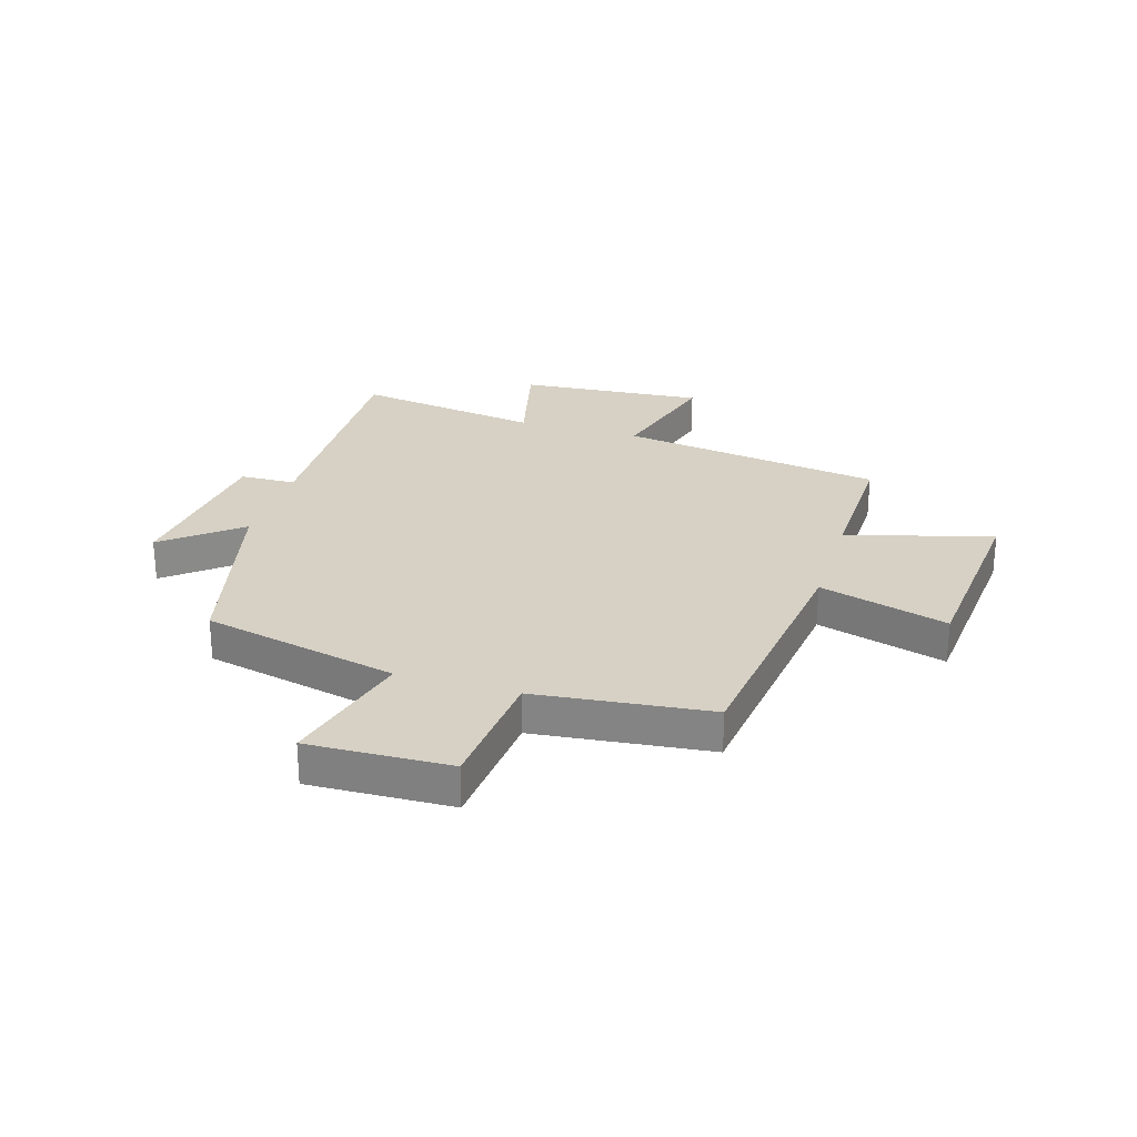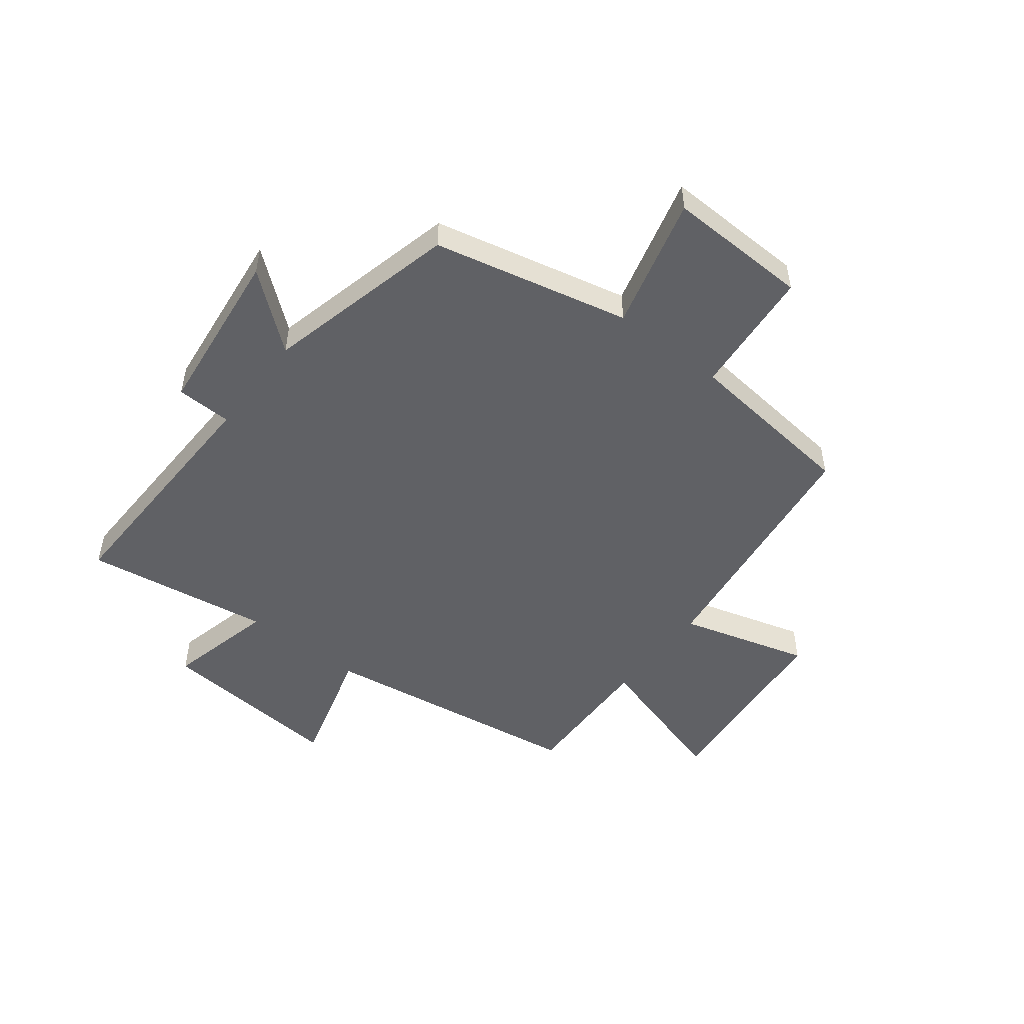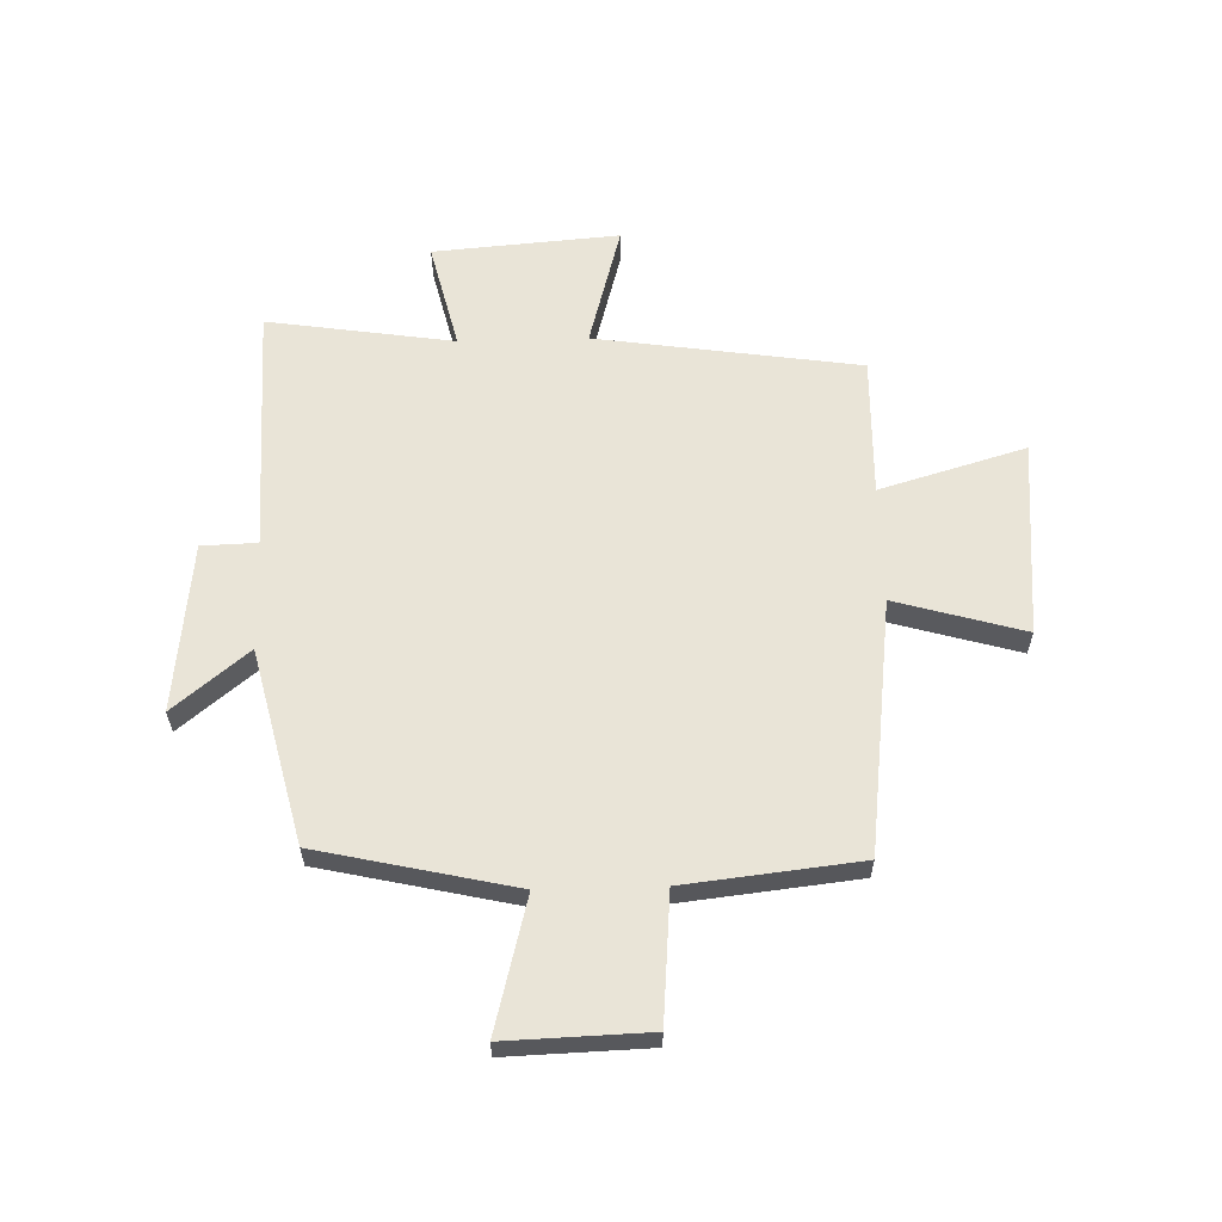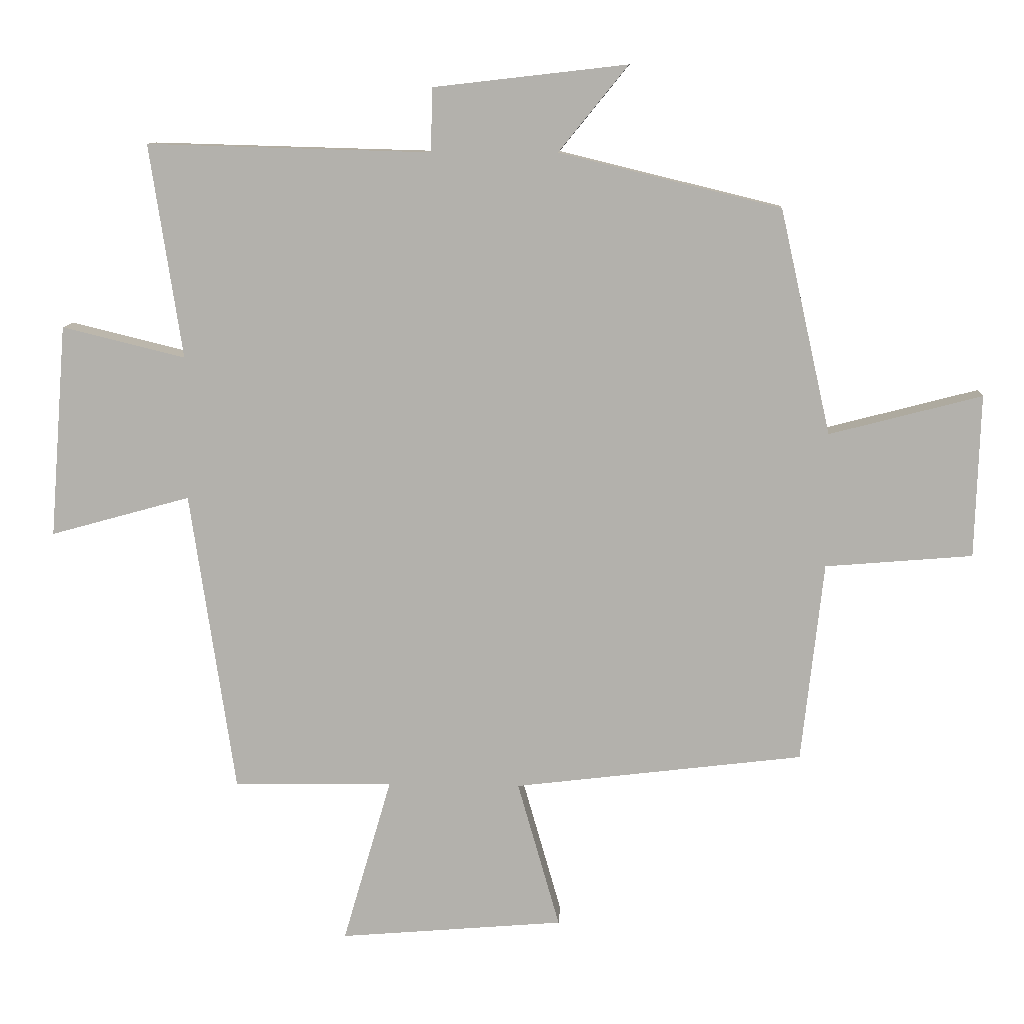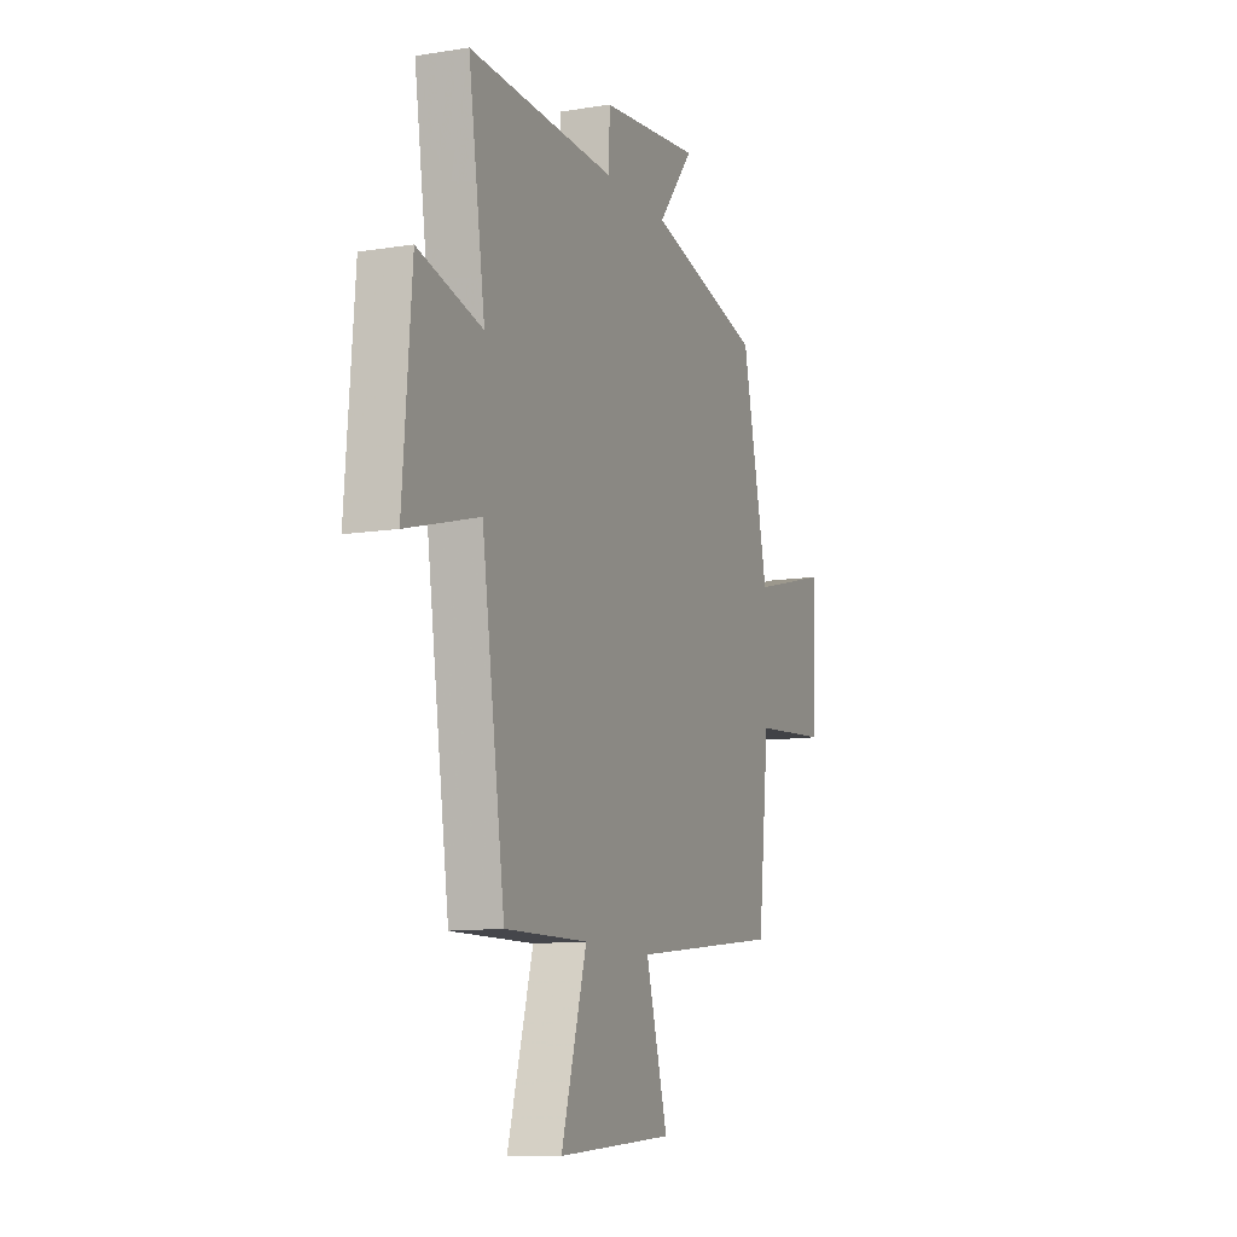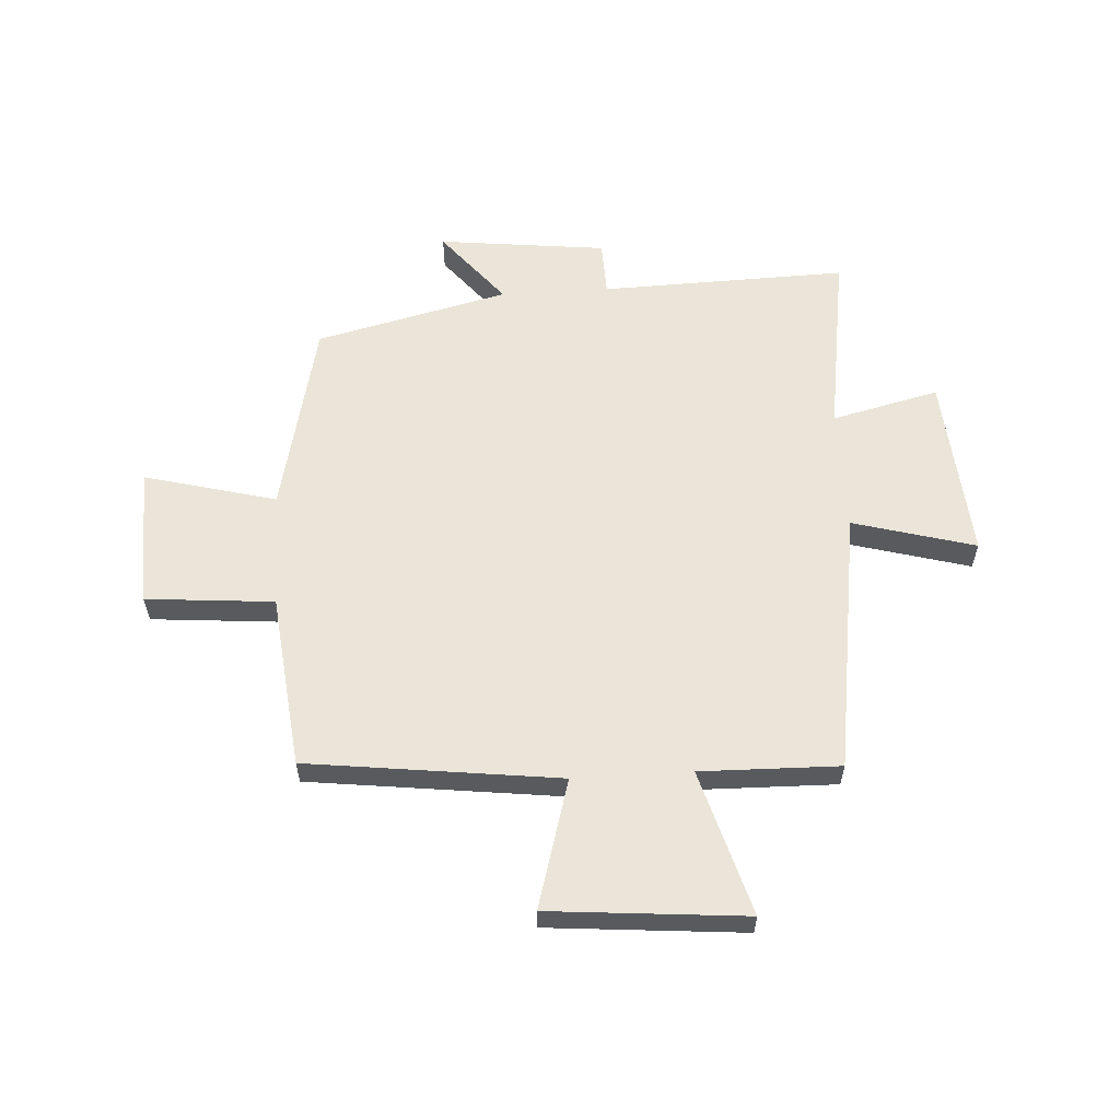
<metadata>
{"format":"obj","ext":"obj","renderer":"f3d","projection":"perspective","resolution":1024,"background":"white","views":[{"elev":26.7,"azim":106.9,"up":"+Y"},{"elev":-50.3,"azim":52.3,"up":"+Y"},{"elev":60.9,"azim":88.4,"up":"+Y"},{"elev":10.3,"azim":3.3,"up":"+Z"},{"elev":-11.1,"azim":-68.3,"up":"+Z"},{"elev":58.9,"azim":176.5,"up":"+Y"}]}
</metadata>
<code>
v -0.55 0.07 0.512
v -0.113 0.07 0.5
v -0.11 0.07 0.598
v 0.188 0.07 0.632
v 0.081 0.07 0.5
v 0.422 0.07 0.417
v 0.5 0.07 0.071
v 0.734 0.07 0.132
v 0.726 0.07 -0.118
v 0.5 0.07 -0.137
v 0.466 0.07 -0.445
v 0.021 0.07 -0.5
v 0.086 0.07 -0.727
v -0.26 0.07 -0.757
v -0.185 0.07 -0.5
v -0.431 0.07 -0.505
v -0.5 0.07 -0.039
v -0.716 0.07 -0.099
v -0.69 0.07 0.229
v -0.5 0.07 0.183
v -0.55 0 0.512
v -0.113 0 0.5
v -0.11 0 0.598
v 0.188 0 0.632
v 0.081 0 0.5
v 0.422 0 0.417
v 0.5 0 0.071
v 0.734 0 0.132
v 0.726 0 -0.118
v 0.5 0 -0.137
v 0.466 0 -0.445
v 0.021 0 -0.5
v 0.086 0 -0.727
v -0.26 0 -0.757
v -0.185 0 -0.5
v -0.431 0 -0.505
v -0.5 0 -0.039
v -0.716 0 -0.099
v -0.69 0 0.229
v -0.5 0 0.183
f 17 18 19 20
f 15 16 17 20
f 15 20 1 2
f 12 13 14 15
f 12 15 2
f 11 12 2
f 10 11 2
f 7 8 9 10
f 7 10 2
f 6 7 2
f 5 6 2
f 2 3 4 5
f 40 39 38 37
f 40 37 36 35
f 22 21 40 35
f 35 34 33 32
f 22 35 32
f 22 32 31
f 22 31 30
f 30 29 28 27
f 22 30 27
f 22 27 26
f 22 26 25
f 25 24 23 22
f 1 21 22 2
f 2 22 23 3
f 3 23 24 4
f 4 24 25 5
f 5 25 26 6
f 6 26 27 7
f 7 27 28 8
f 8 28 29 9
f 9 29 30 10
f 10 30 31 11
f 11 31 32 12
f 12 32 33 13
f 13 33 34 14
f 14 34 35 15
f 15 35 36 16
f 16 36 37 17
f 17 37 38 18
f 18 38 39 19
f 19 39 40 20
f 20 40 21 1

</code>
